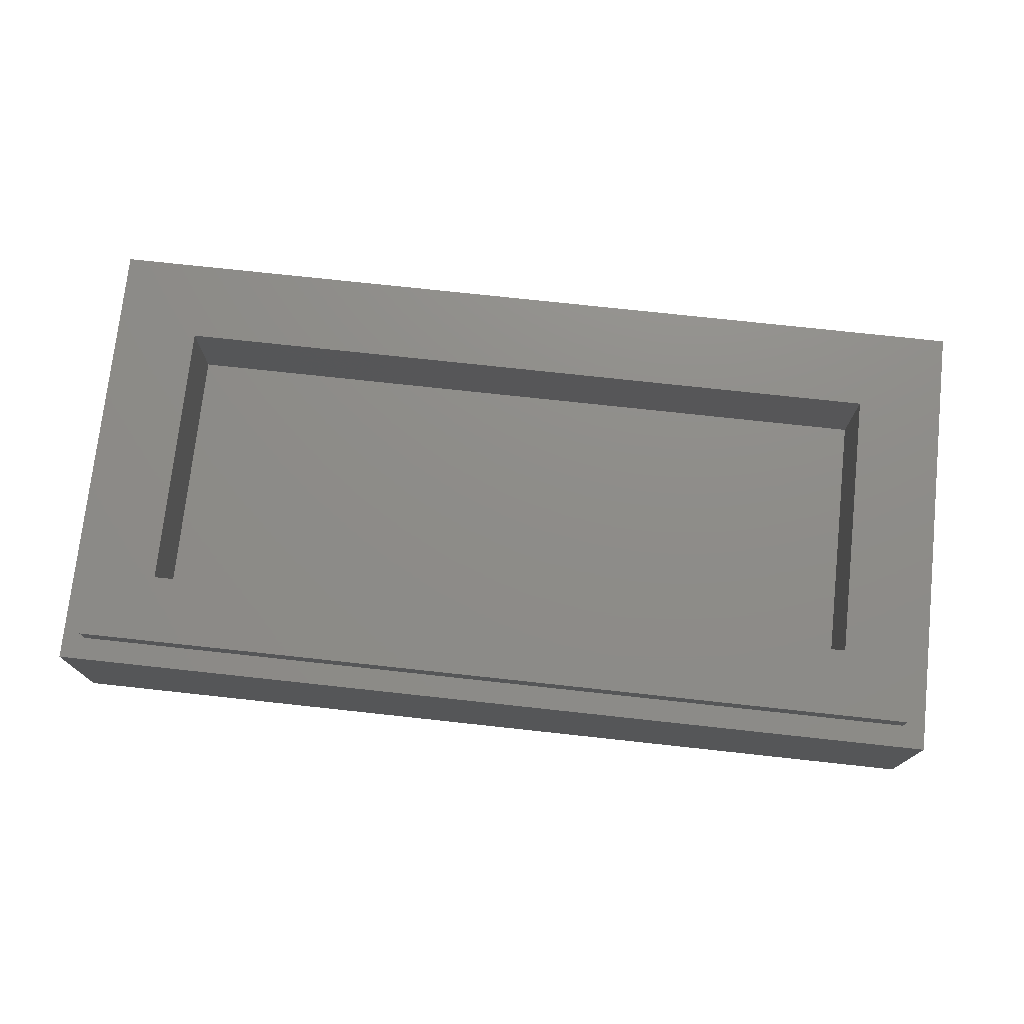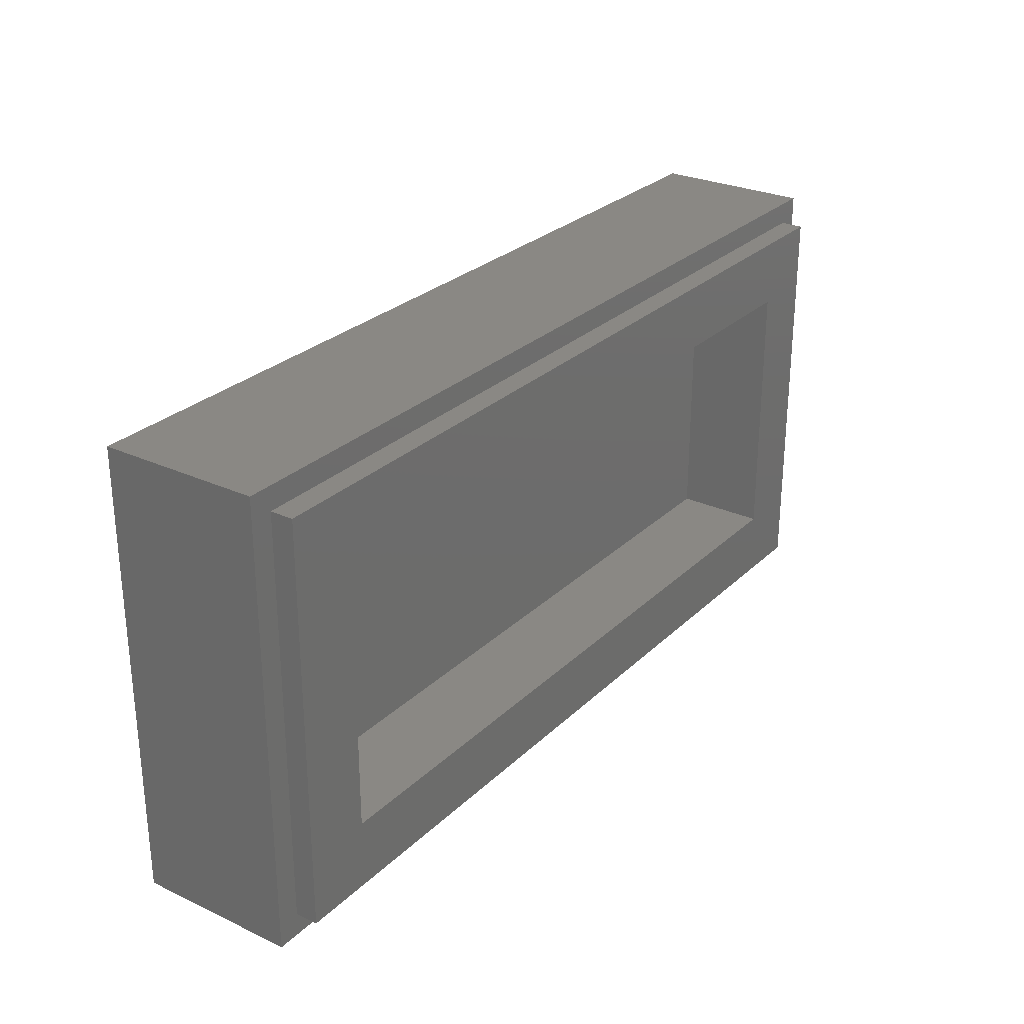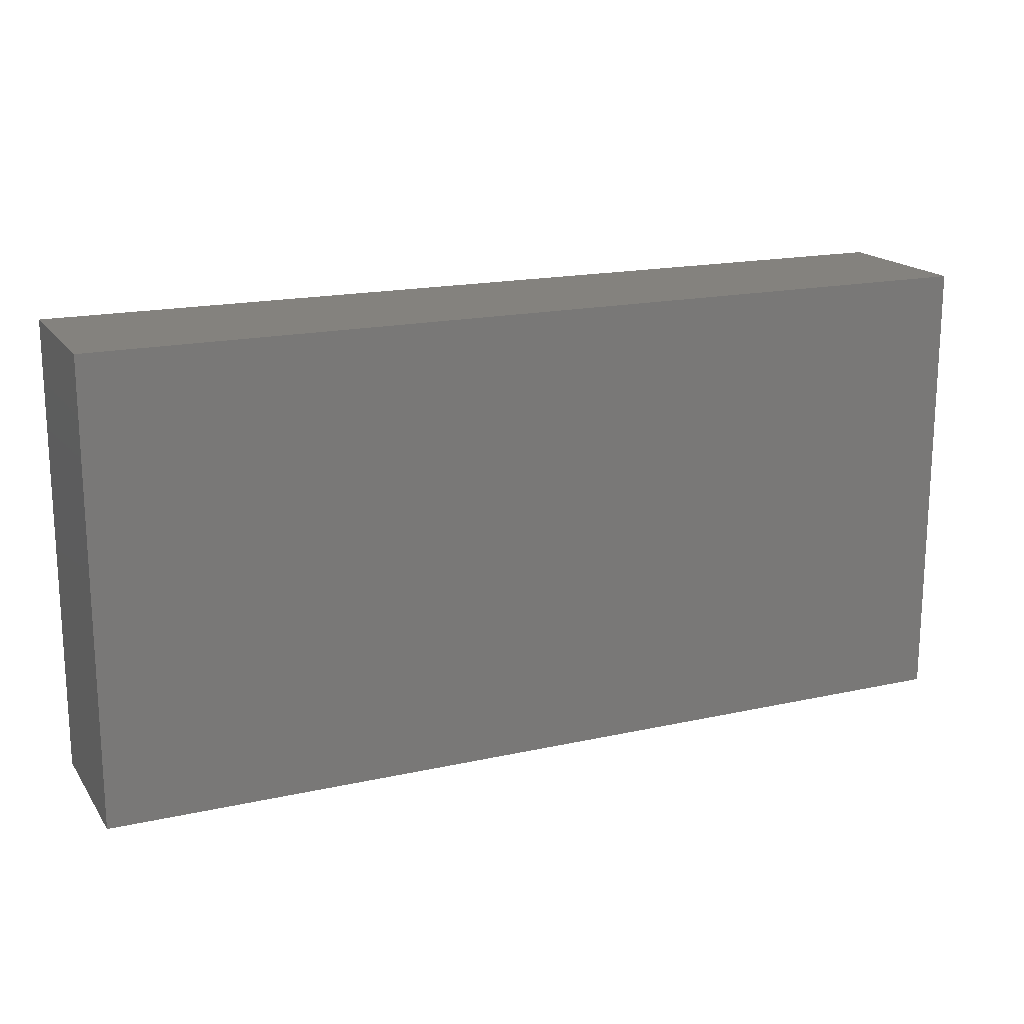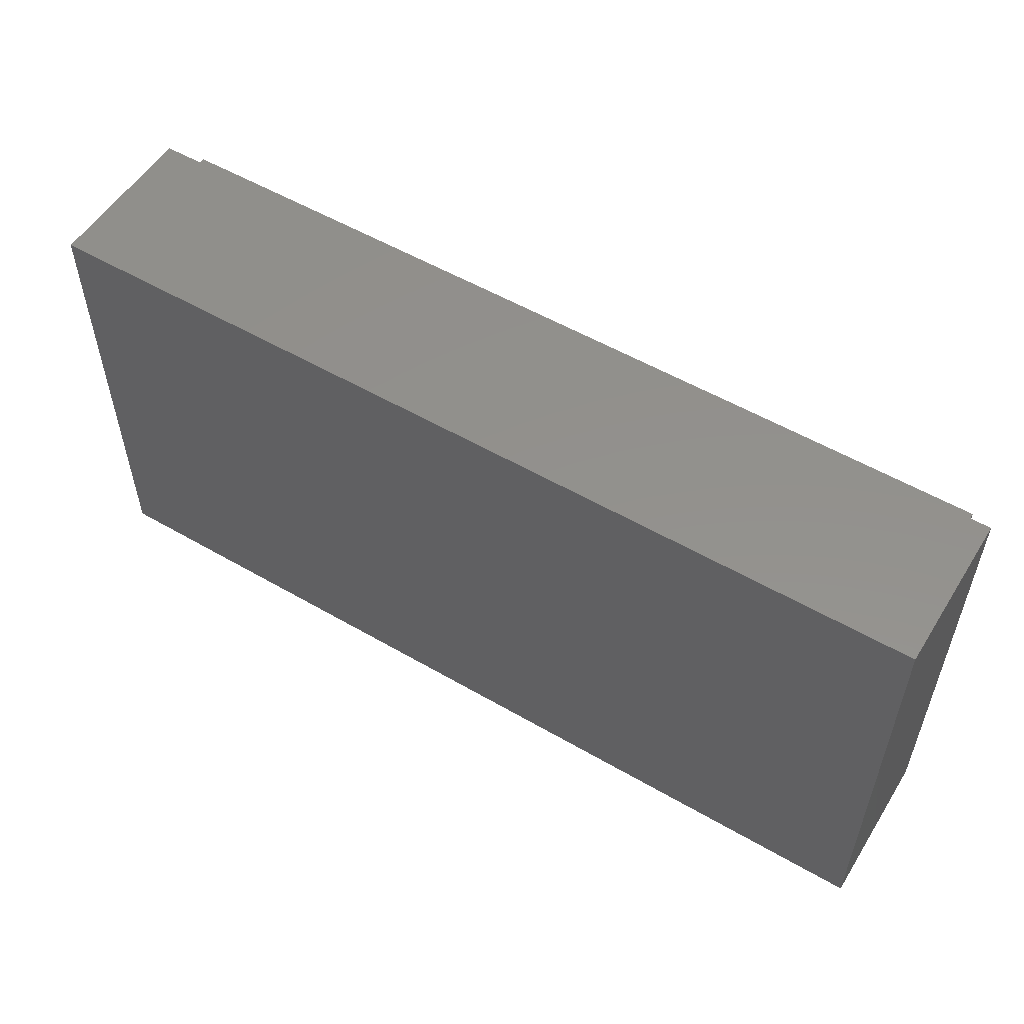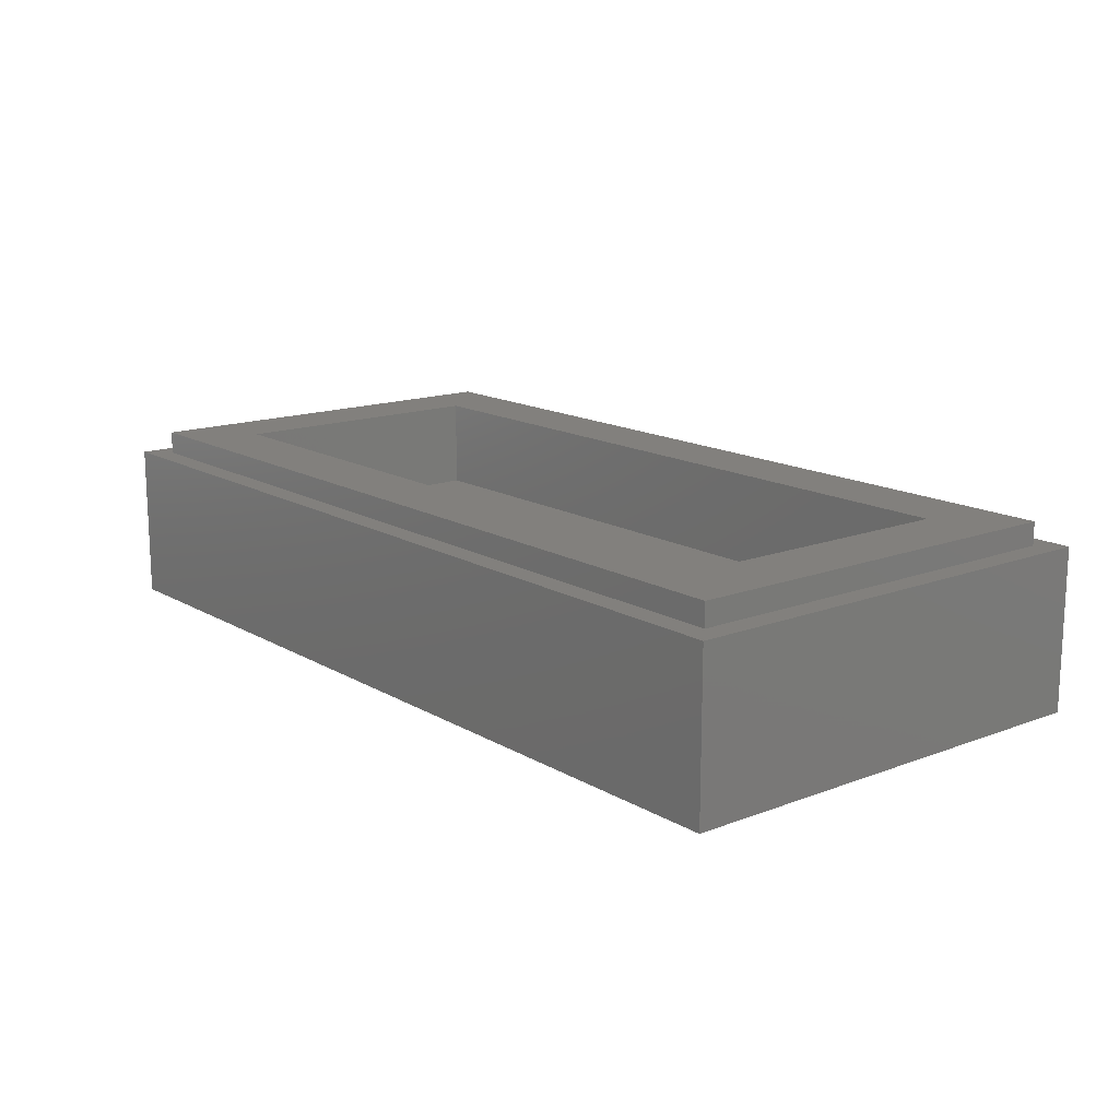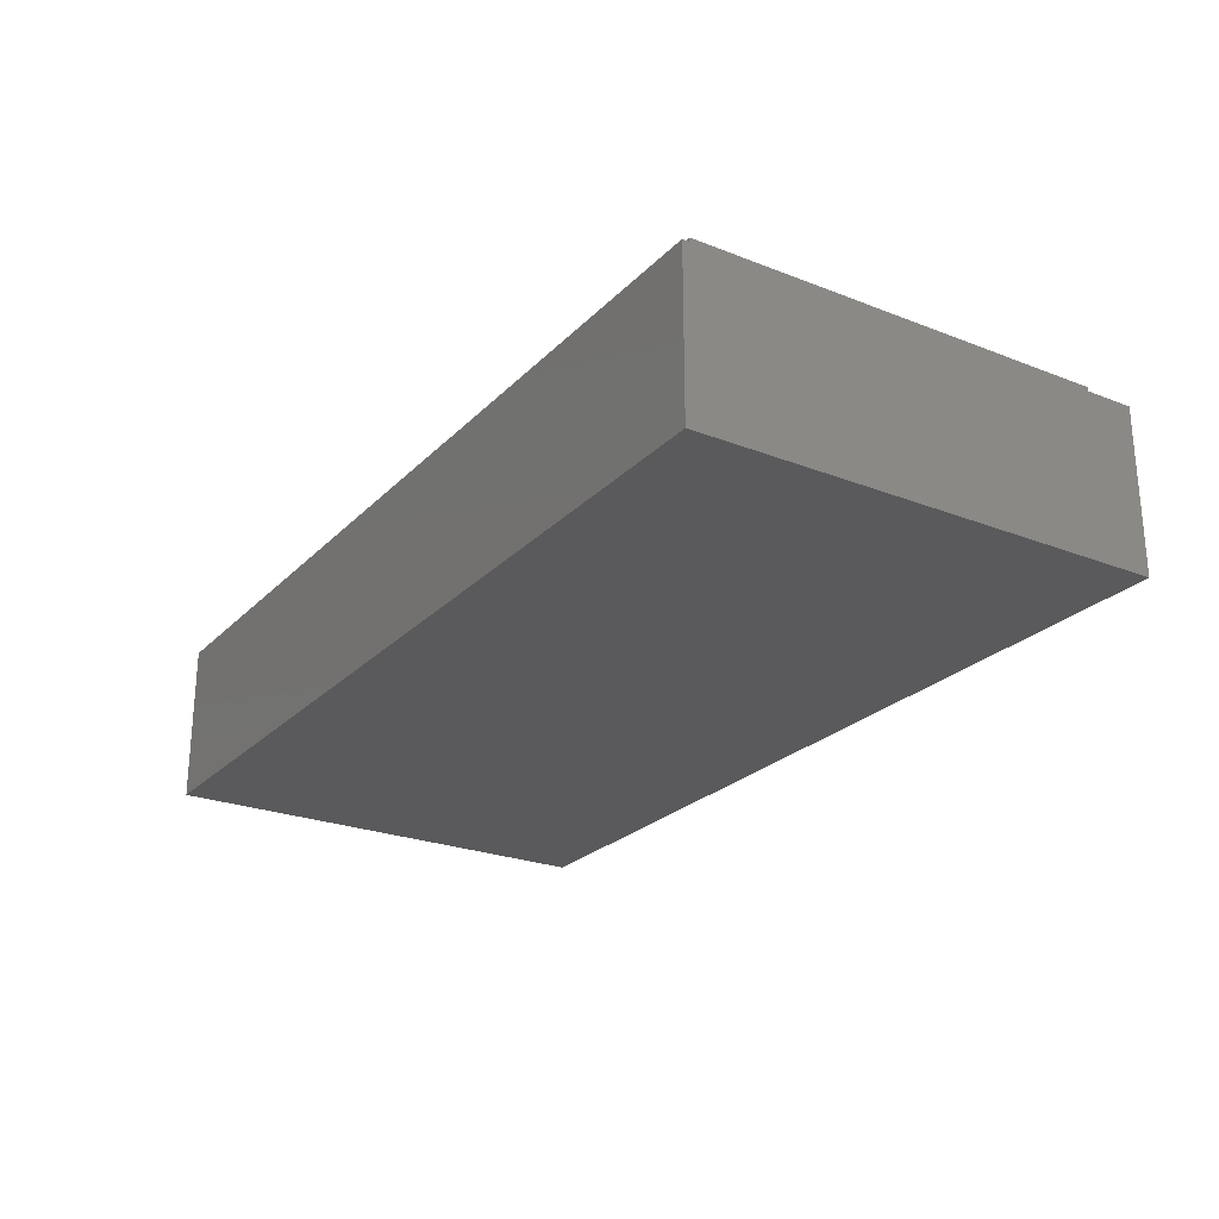
<metadata>
{"format":"stl","ext":"stl","renderer":"f3d","projection":"perspective","resolution":1024,"background":"white","views":[{"elev":74.5,"azim":6.2,"up":"+Y"},{"elev":27.5,"azim":125.3,"up":"+Z"},{"elev":17.5,"azim":-23.8,"up":"+Z"},{"elev":54.4,"azim":31.6,"up":"+Z"},{"elev":15.0,"azim":50.9,"up":"+Y"},{"elev":-24.6,"azim":57.4,"up":"+Y"}]}
</metadata>
<code>
# stl→obj: 38 verts, 72 faces
v -8 2.8 4
v -8 0 4
v 8 0 4
v 8 2.8 4
v -8 2.8 -4
v -8 0 -4
v 8 2.8 -4
v 8 0 -4
v -7.6 3.2 3.6
v -7.6 2.8 3.6
v 7.6 2.8 3.6
v 7.6 3.2 3.6
v -7.6 3.2 -3.6
v -7.6 2.8 -3.6
v 7.6 3.2 -3.6
v 7.6 2.8 -3.6
v -6.4 1.6 2.4
v 6.4 1.6 2.4
v 6.4 1.6 -2.4
v -6.4 1.6 -2.4
v -6.4 3.2 2.4
v 6.4 3.2 2.4
v -6.4 3.2 -2.4
v 6.4 3.2 -2.4
v -7.6 0 -1.2
v -7.2 0 -1.5
v -2.8 0 -0.9
v -7.2 0 -0.9
v -2.2 0 -0.9
v 7.2 0 -1.5
v 2.2 0 -0.9
v 2.8 0 -0.9
v 7.6 0 -1.2
v 7.2 0 -0.9
v -2.8 0 2
v -2.2 0 1.4
v 2.2 0 1.4
v 2.8 0 2
f 1 2 3
f 3 4 1
f 5 6 2
f 2 1 5
f 7 8 6
f 6 5 7
f 4 3 8
f 8 7 4
f 9 10 11
f 11 12 9
f 13 14 10
f 10 9 13
f 15 16 14
f 14 13 15
f 12 11 16
f 16 15 12
f 17 18 19
f 19 20 17
f 17 21 22
f 22 18 17
f 20 23 21
f 21 17 20
f 19 24 23
f 23 20 19
f 18 22 24
f 24 19 18
f 9 21 23
f 23 13 9
f 15 24 22
f 22 12 15
f 12 22 21
f 21 9 12
f 13 23 24
f 24 15 13
f 1 10 14
f 14 5 1
f 7 16 11
f 11 4 7
f 4 11 10
f 10 1 4
f 5 14 16
f 16 7 5
f 25 26 27
f 27 28 25
f 26 29 27
f 26 30 31
f 31 29 26
f 31 30 32
f 32 30 33
f 33 34 32
f 35 27 29
f 29 36 35
f 35 36 37
f 37 38 35
f 31 32 38
f 38 37 31
f 36 29 31
f 31 37 36
f 2 35 38
f 38 3 2
f 6 8 30
f 30 26 6
f 2 28 27
f 27 35 2
f 2 25 28
f 2 6 25
f 6 26 25
f 32 34 3
f 3 38 32
f 33 3 34
f 8 3 33
f 30 8 33

</code>
